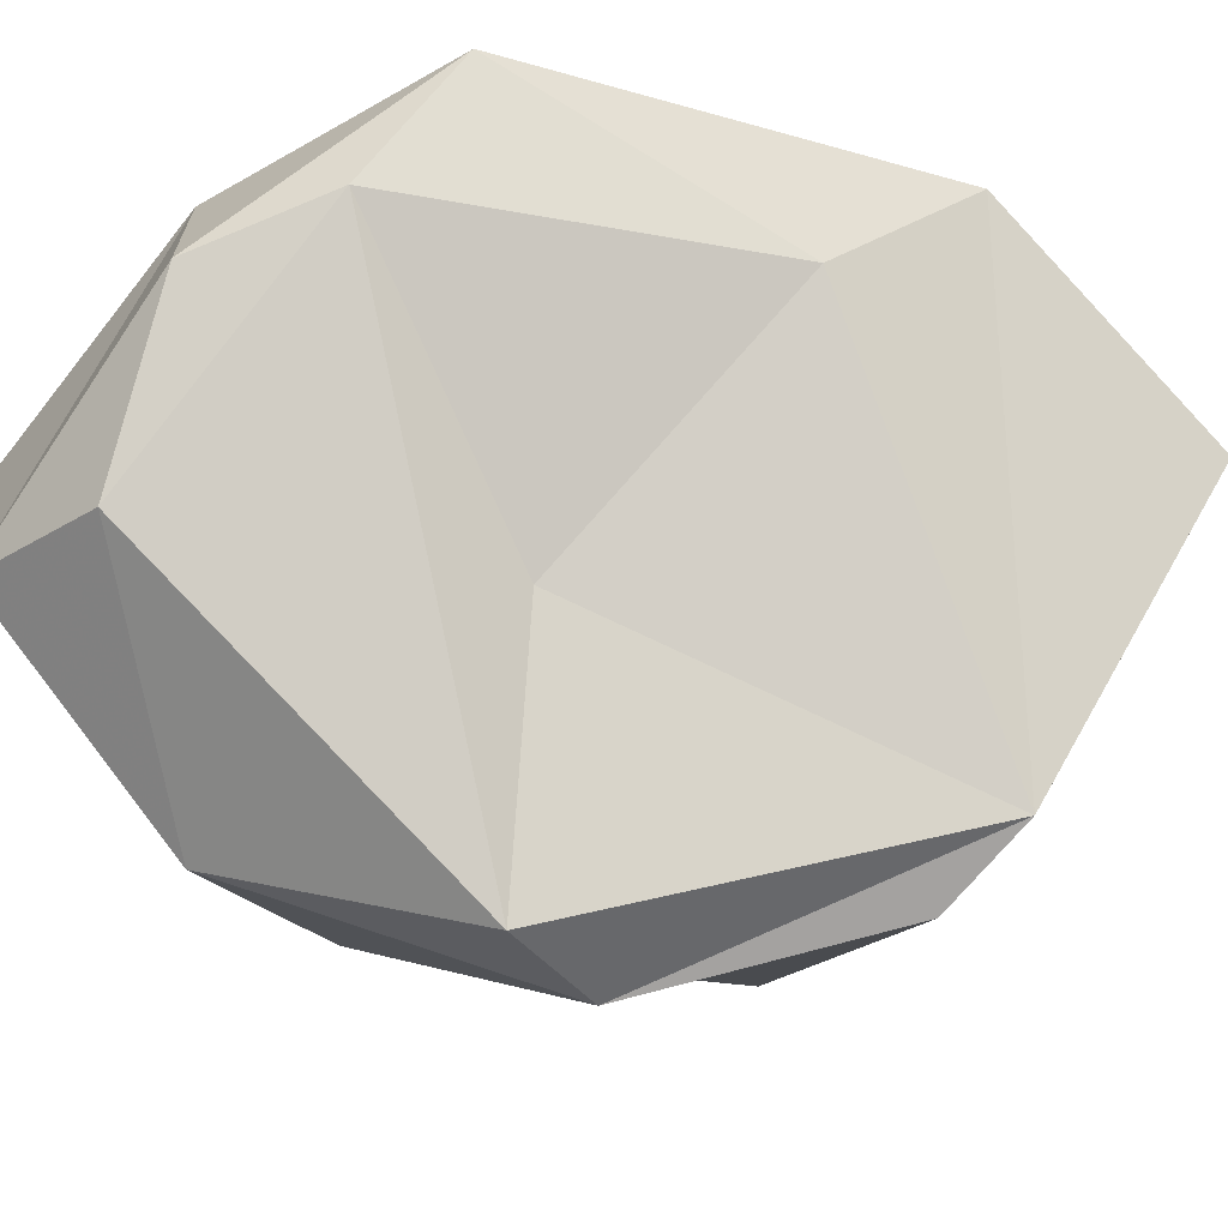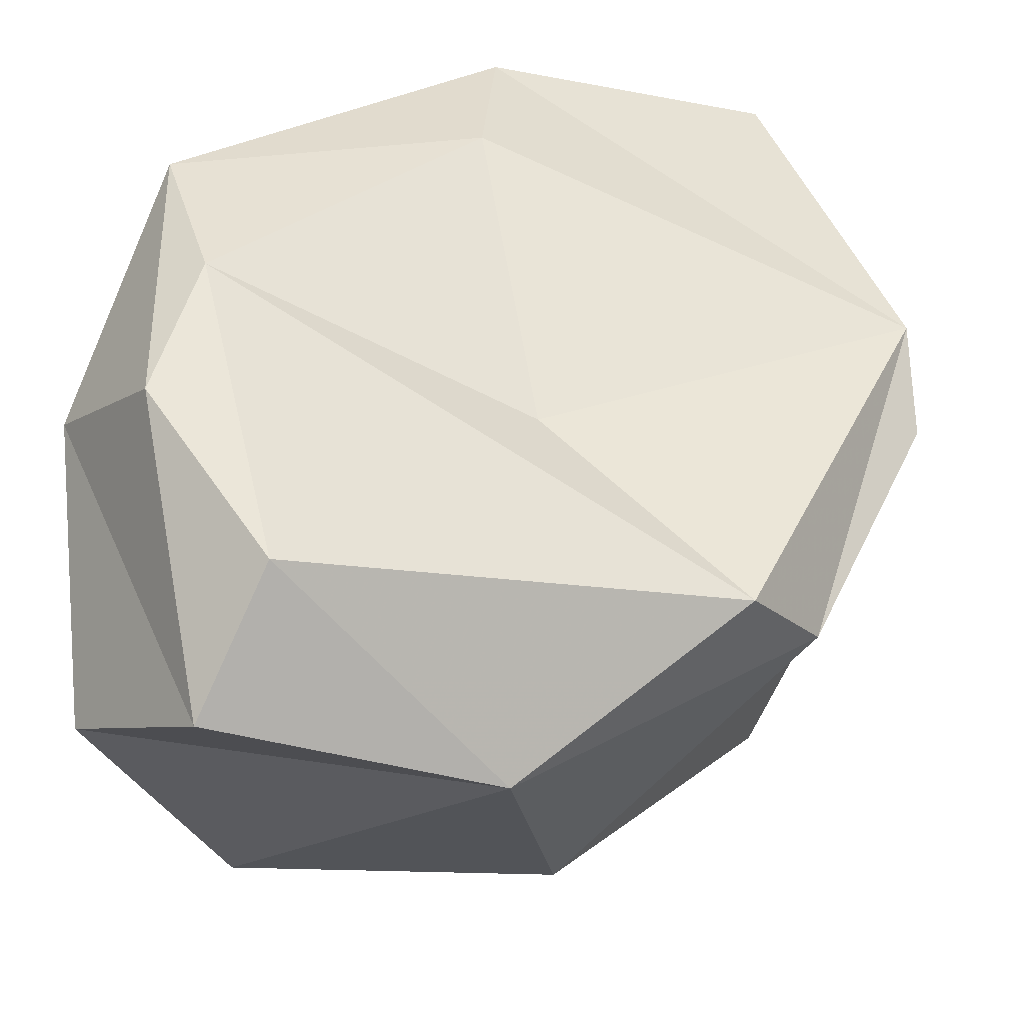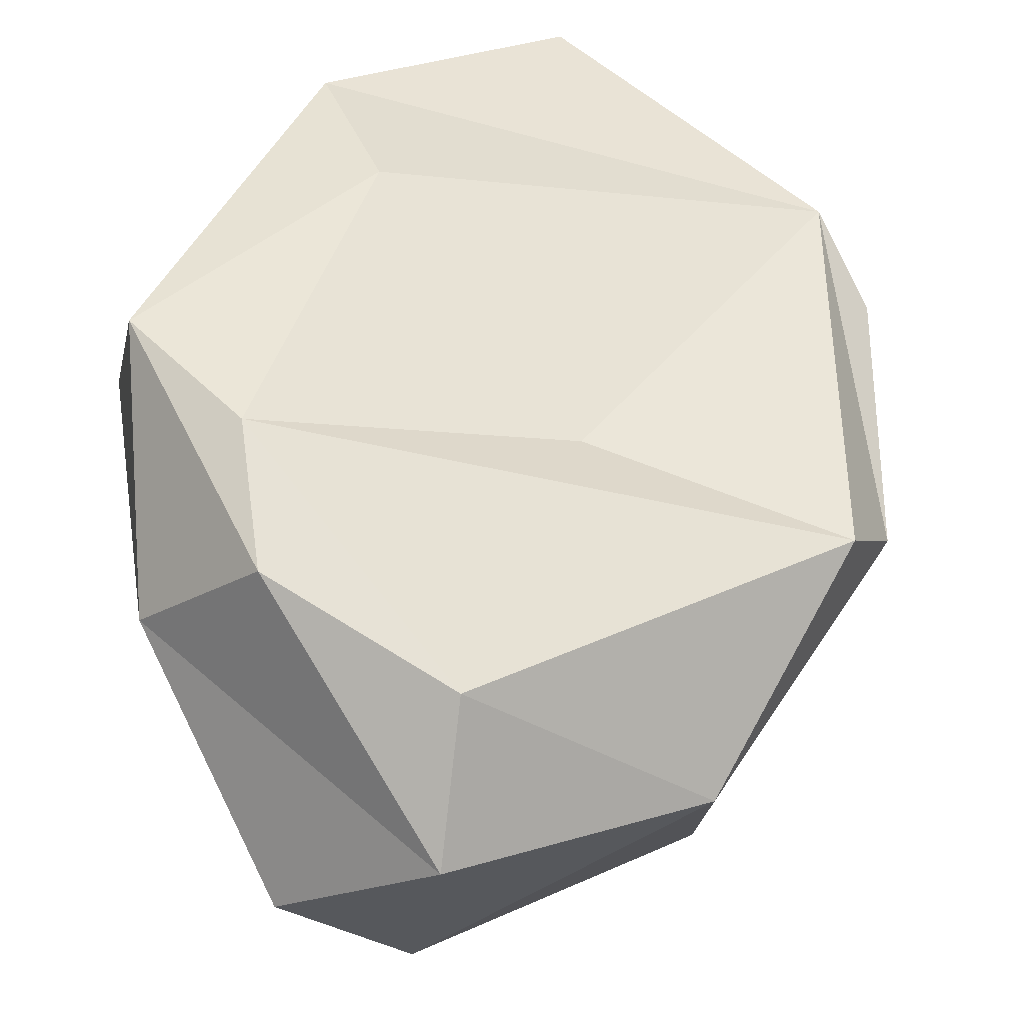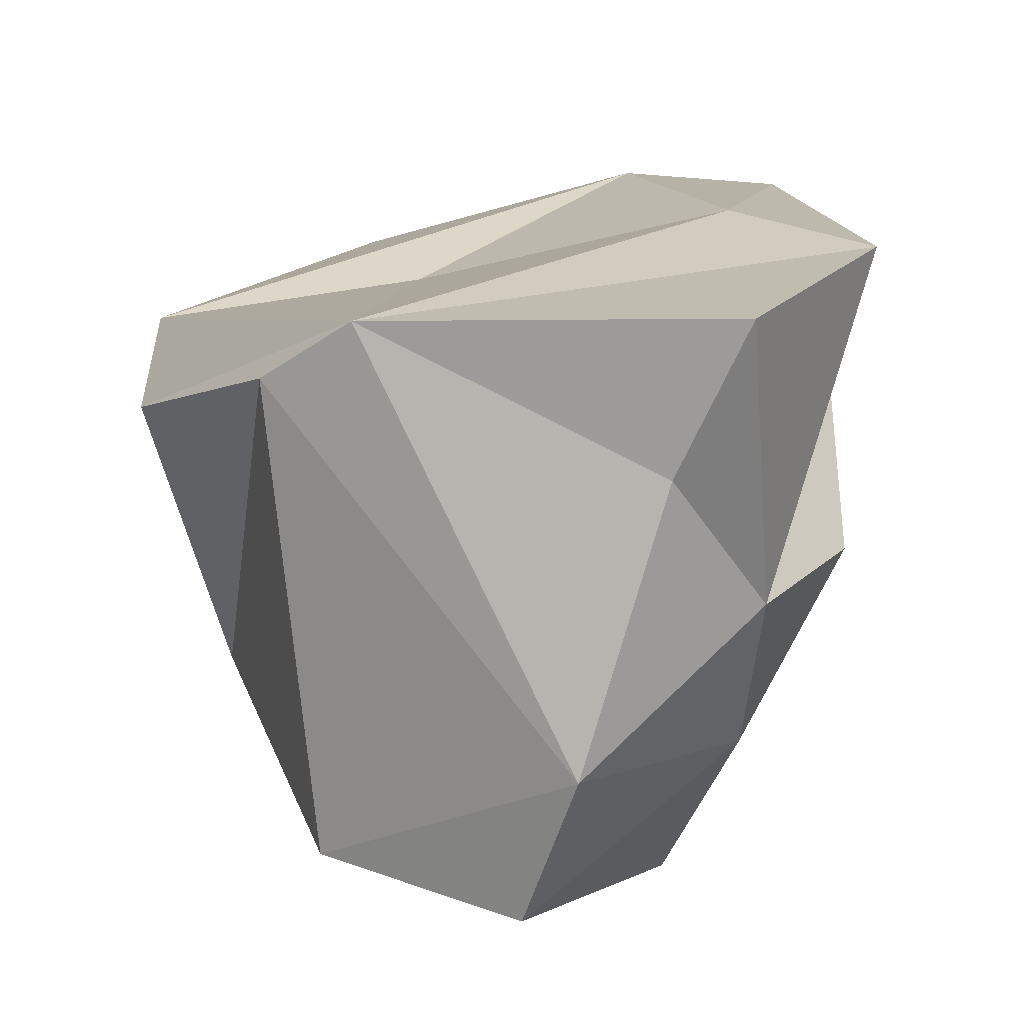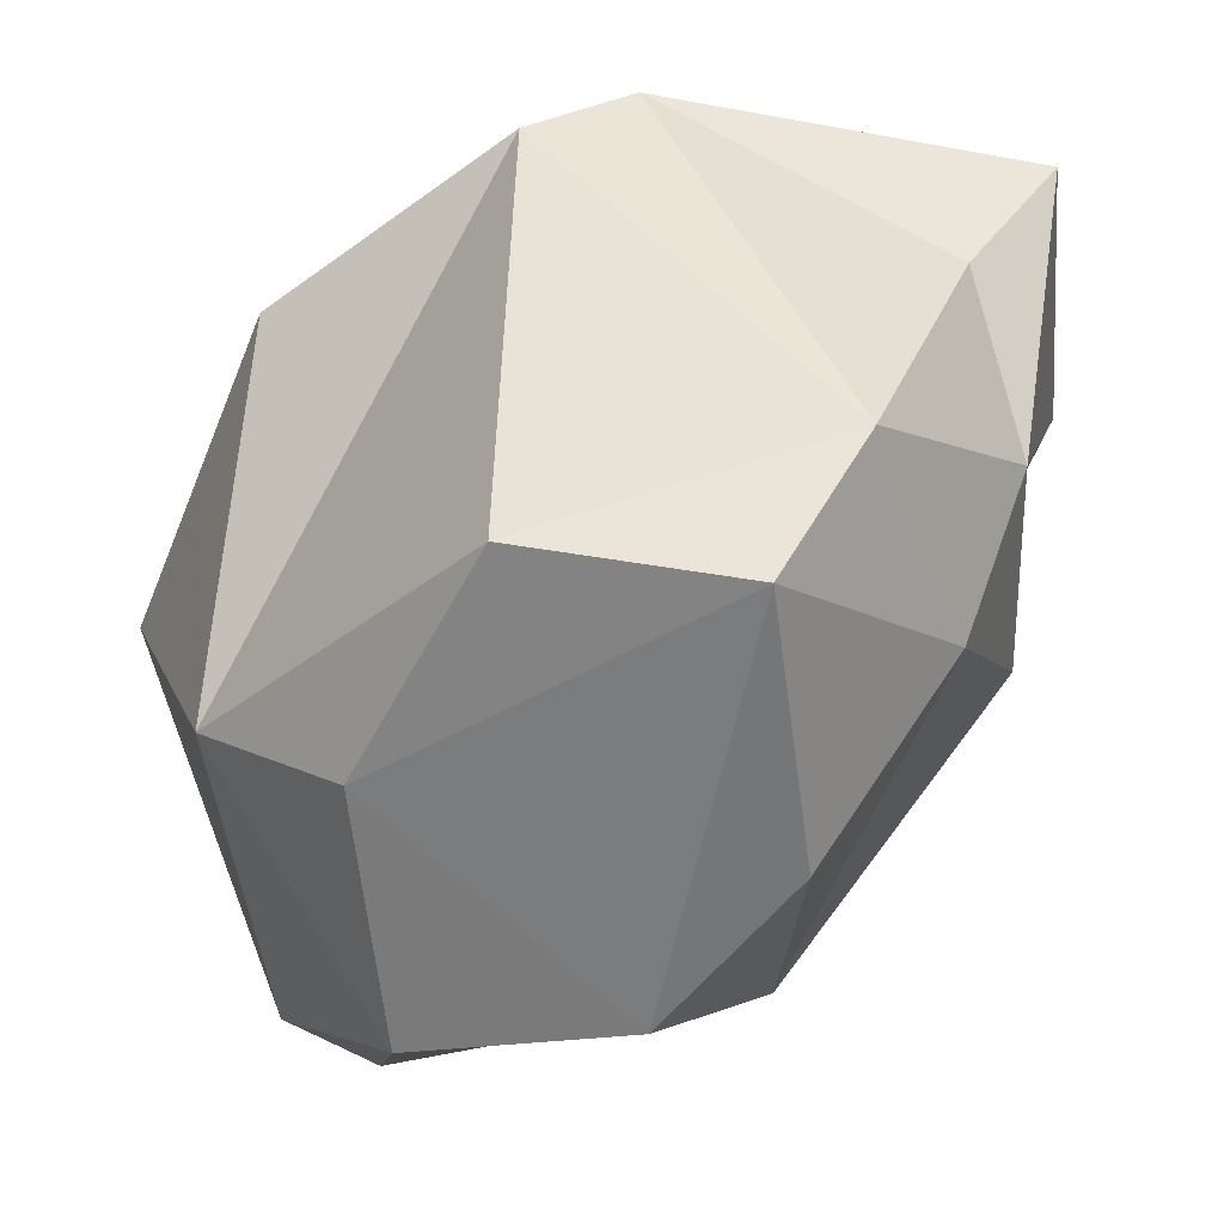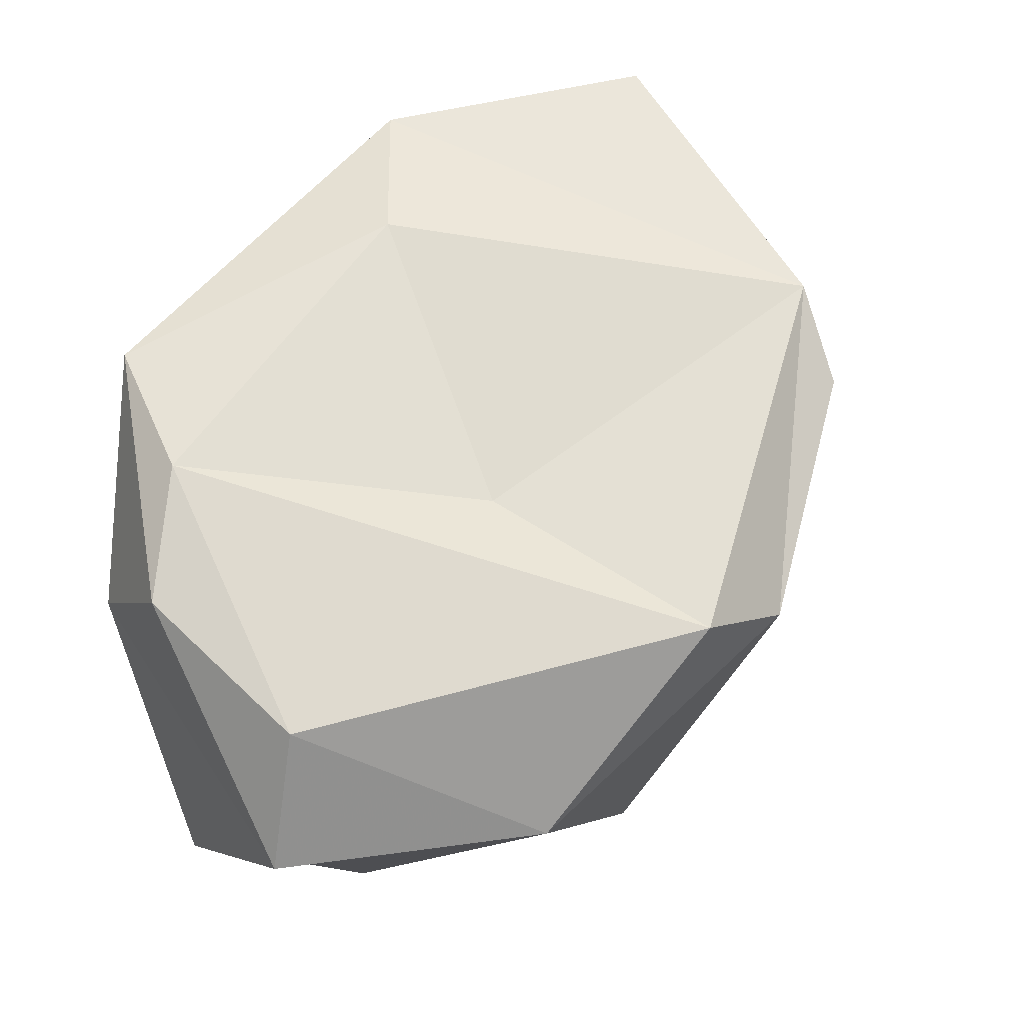
<metadata>
{"format":"obj","ext":"obj","renderer":"f3d","projection":"perspective","resolution":1024,"background":"white","views":[{"elev":66.2,"azim":60.1,"up":"+Z"},{"elev":48.3,"azim":9.2,"up":"+Z"},{"elev":56.7,"azim":-16.2,"up":"+Z"},{"elev":-0.6,"azim":133.8,"up":"+Z"},{"elev":-60.1,"azim":110.2,"up":"+Z"},{"elev":-23.8,"azim":14.2,"up":"+Y"}]}
</metadata>
<code>
v 149.2 259.2 83.02
v 149.6 262.2 86.41
v 149.9 252.7 84.5
v 149.9 261.1 89.38
v 150.8 254.1 80.61
v 150.5 260.5 79.87
v 148.9 256.9 87.14
v 152.2 253 80.58
v 153.3 255.6 77.17
v 153.3 265.4 82.26
v 150.8 255.9 89.36
v 153 259.3 76.36
v 154.5 267 87.36
v 154.6 262.3 76.55
v 155.9 265.1 79.02
v 152.4 251.5 86.66
v 157.1 266.6 81.36
v 151.2 258.5 89.72
v 157.7 254 80.16
v 157.2 252.3 85.02
v 153.3 253.4 88.57
v 159.4 263.4 76.13
v 157.7 256.6 77.31
v 154.8 264 88.2
v 156.7 258.2 87.23
v 159.5 266.7 83.33
v 159.9 265.1 78.52
v 160.7 259.9 77.08
v 159.4 268.3 85.78
v 160.7 255.6 86.44
v 163.1 261.1 85.01
v 161.8 256.4 84.76
v 162.7 262.8 85.86
g foo
f 23 9 12
f 22 23 12
f 28 23 22
f 22 12 14
f 9 8 5
f 19 8 9
f 23 19 9
f 19 23 28
f 19 28 31
f 9 5 6
f 12 9 6
f 27 31 28
f 14 12 6
f 27 28 22
f 15 14 6
f 15 22 14
f 15 27 22
f 20 3 8
f 19 20 8
f 5 8 3
f 5 3 1
f 31 32 19
f 1 6 5
f 6 1 2
f 27 33 31
f 2 10 6
f 10 15 6
f 15 10 17
f 15 17 27
f 17 26 27
f 20 16 3
f 16 7 3
f 19 32 20
f 7 1 3
f 2 1 7
f 26 33 27
f 10 2 17
f 21 16 20
f 30 21 20
f 30 20 32
f 7 16 11
f 21 11 16
f 33 30 32
f 32 31 33
f 11 4 7
f 4 2 7
f 2 4 13
f 26 29 33
f 13 17 2
f 13 29 17
f 29 26 17
f 11 21 18
f 18 21 30
f 25 18 30
f 33 25 30
f 11 18 4
f 24 18 25
f 24 4 18
f 33 24 25
f 13 4 24
f 29 13 33
f 13 24 33
g

</code>
